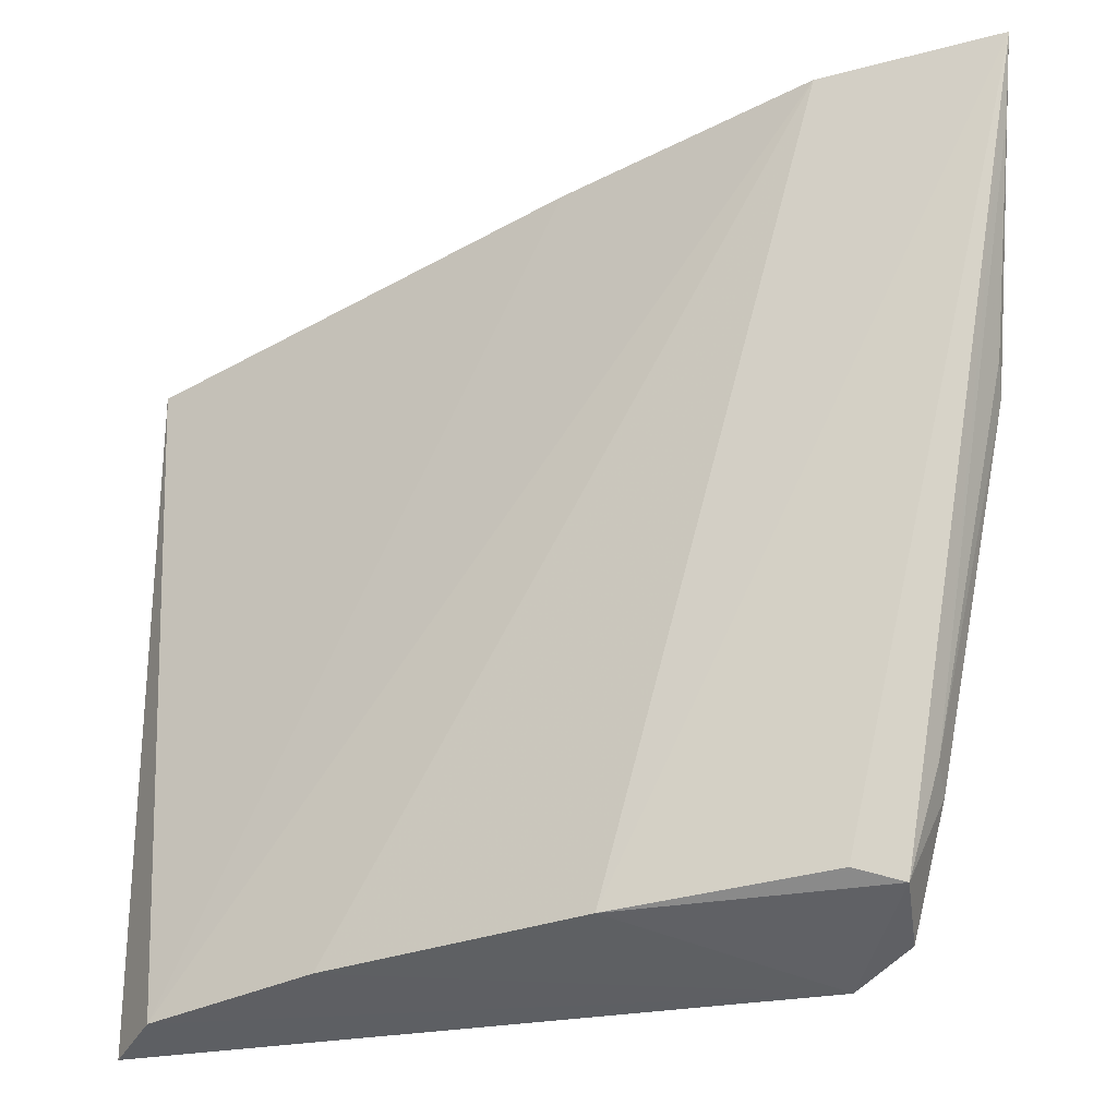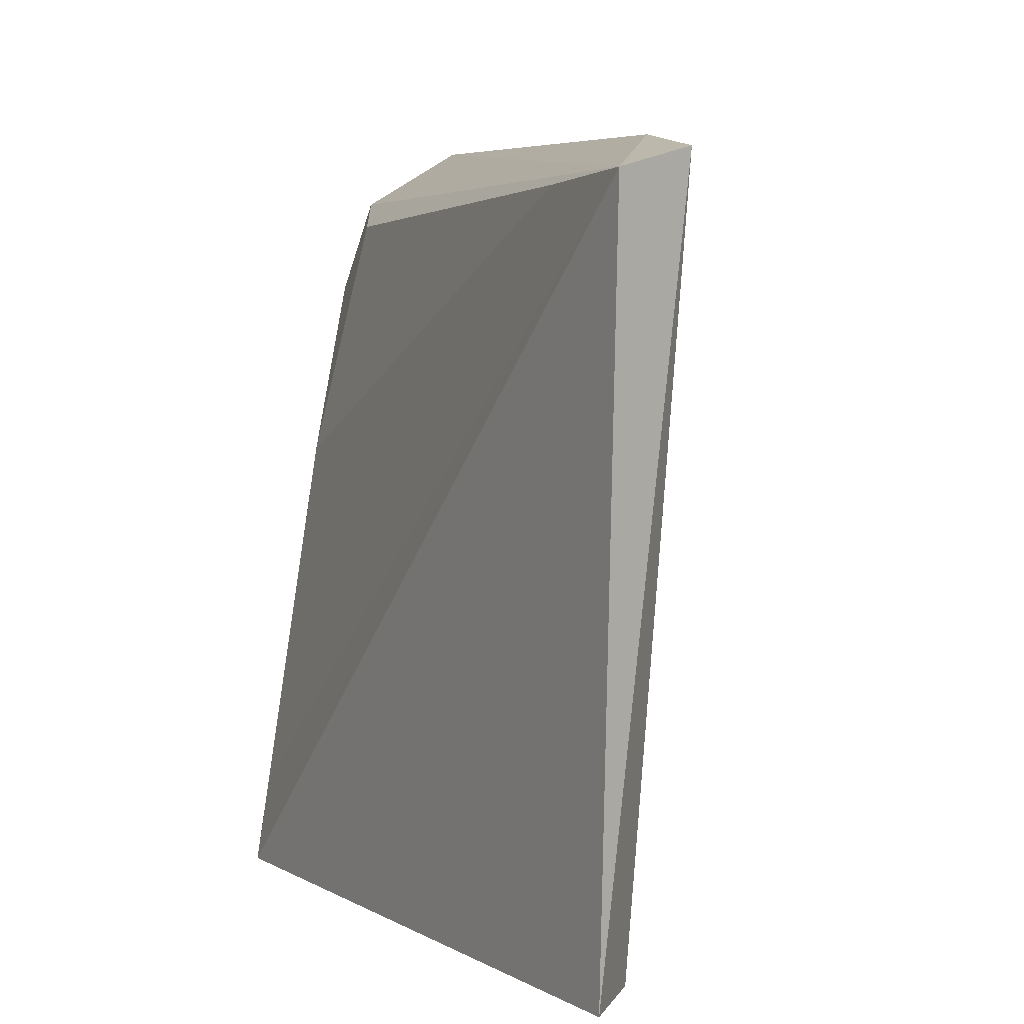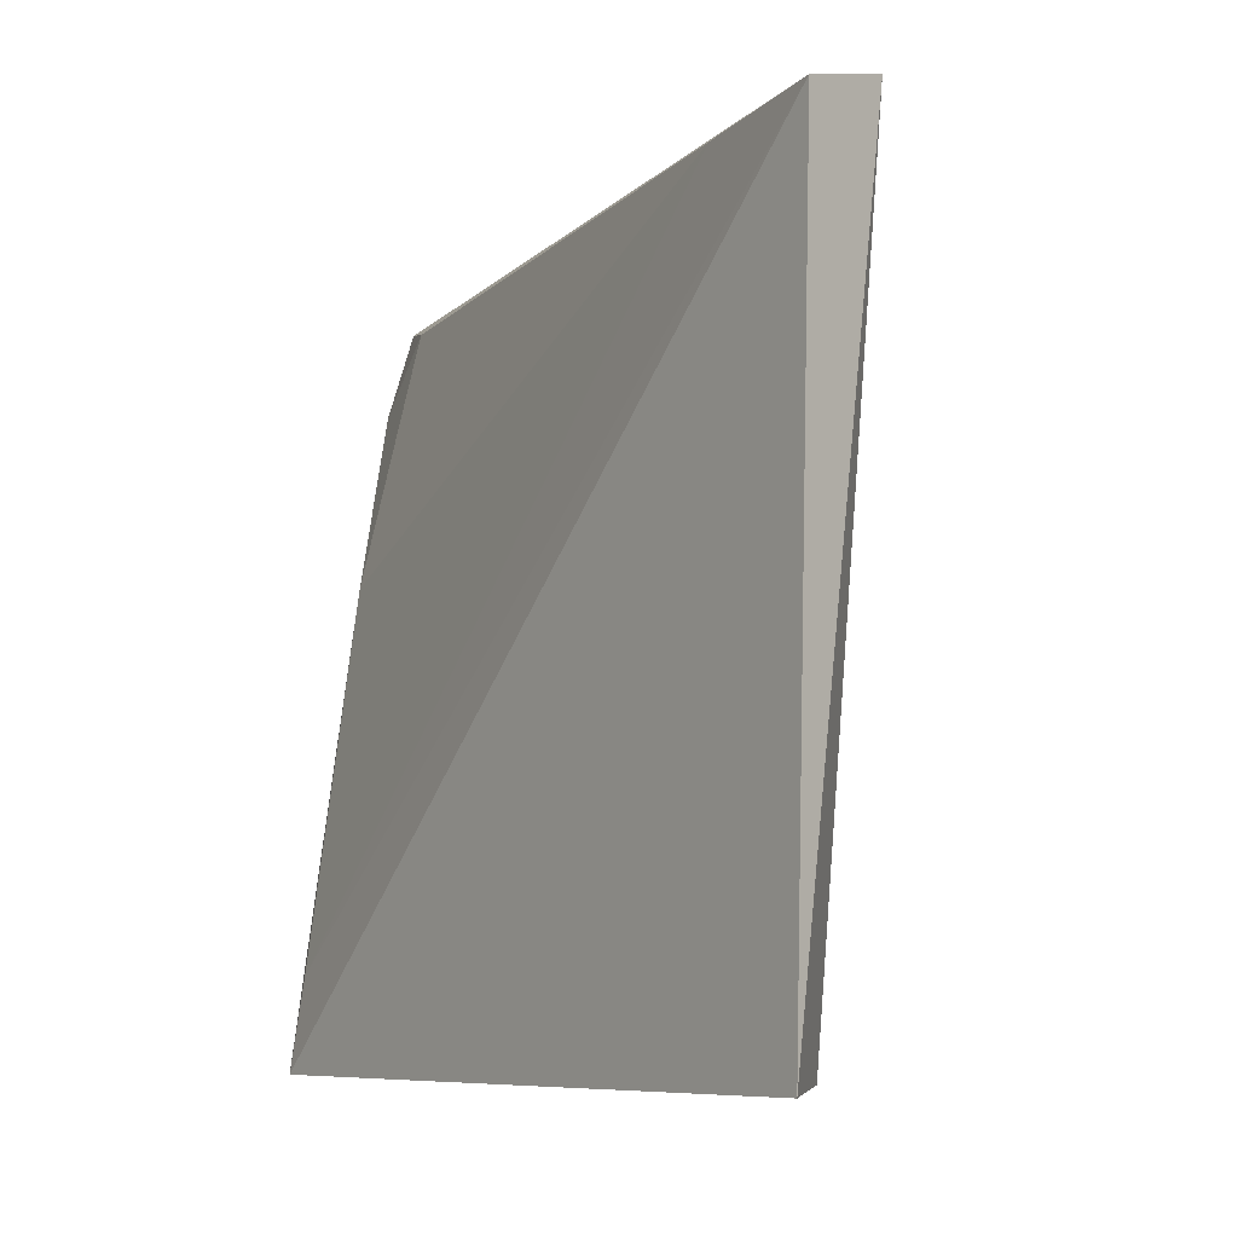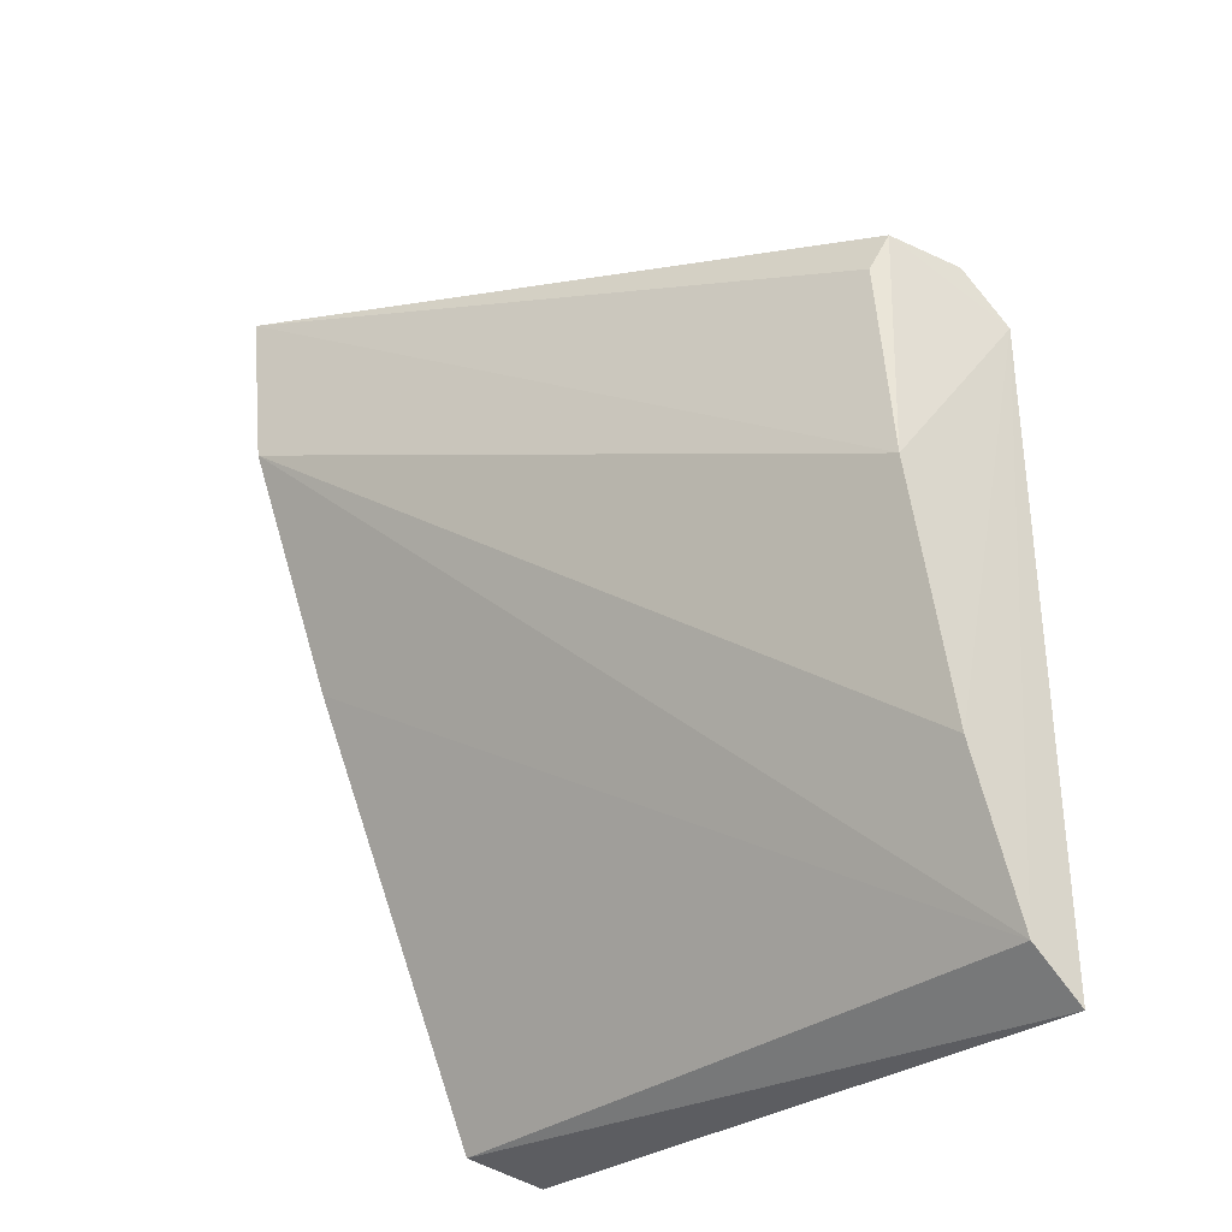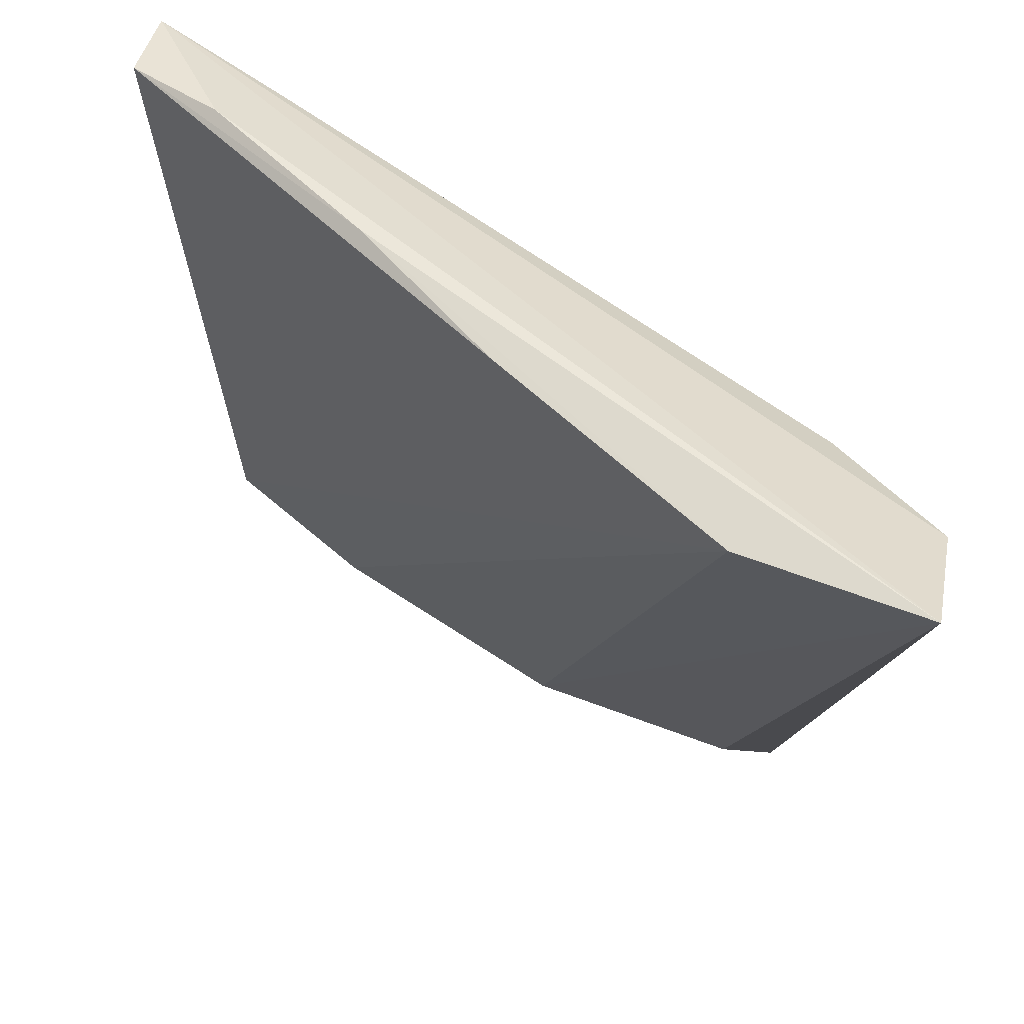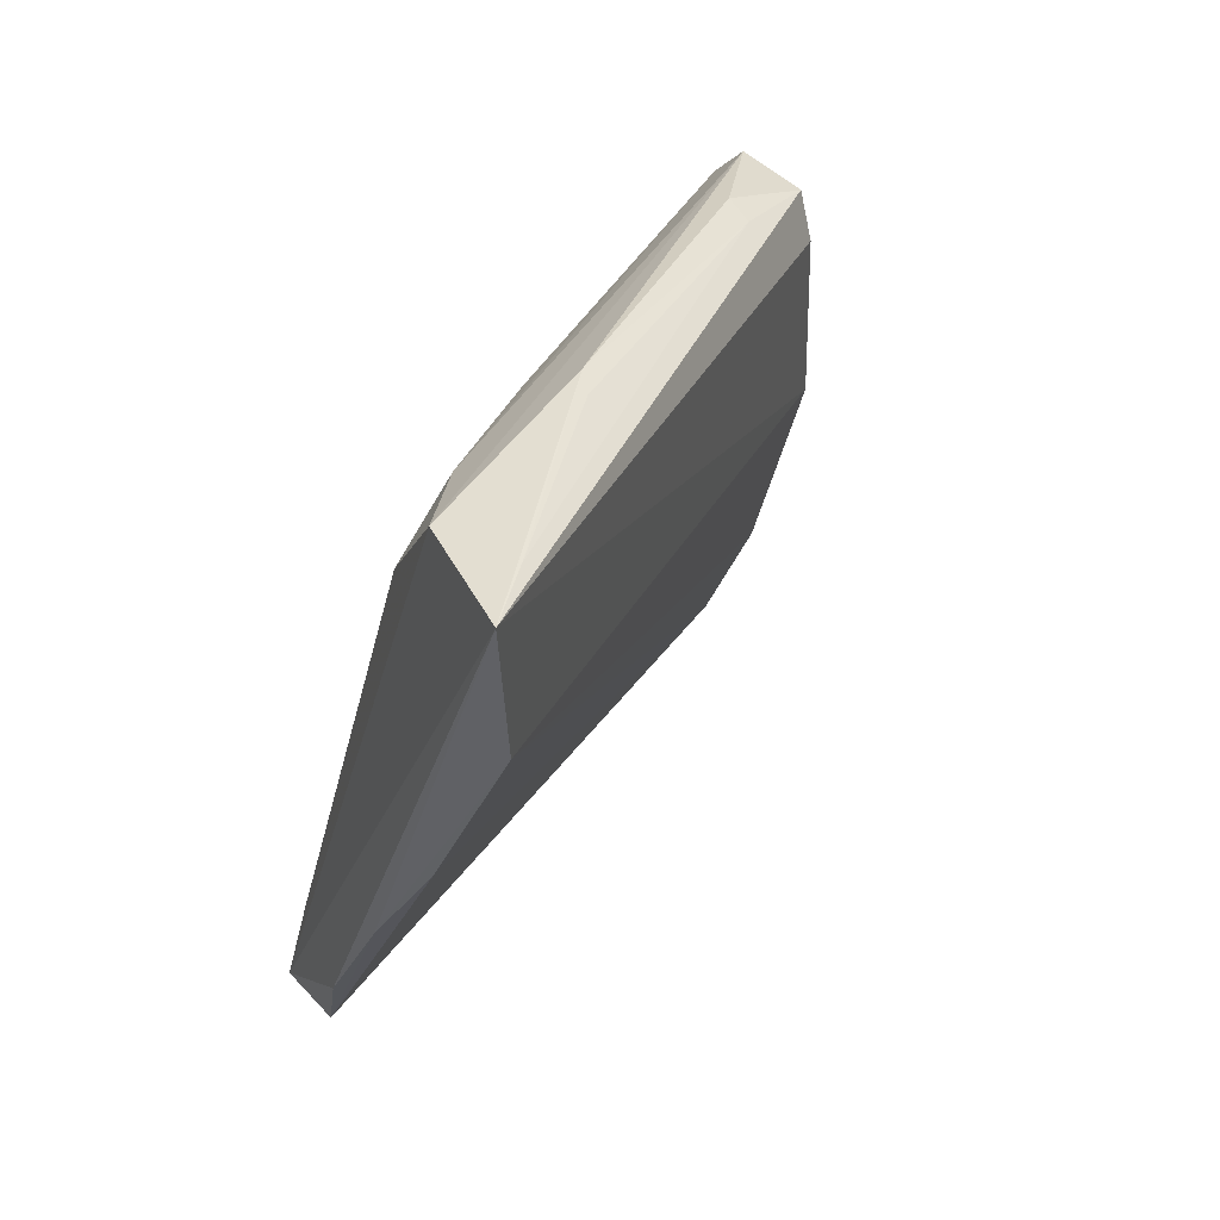
<metadata>
{"format":"obj","ext":"obj","renderer":"f3d","projection":"perspective","resolution":1024,"background":"white","views":[{"elev":-35.3,"azim":-78.2,"up":"+Y"},{"elev":5.7,"azim":147.9,"up":"+Y"},{"elev":-5.7,"azim":142.7,"up":"+Y"},{"elev":-30.2,"azim":-41.8,"up":"+Z"},{"elev":54.5,"azim":-65.9,"up":"+Y"},{"elev":48.8,"azim":-140.1,"up":"+Z"}]}
</metadata>
<code>
v 0.01937 0.1152 0.08805
v 0.03865 0.07699 0.07619
v 0.0295 0.1106 0.08032
v 0.03508 0.1134 0.04238
v 0.03404 0.07811 0.05264
v 0.03935 0.1124 0.04141
v 0.02572 0.1121 0.08671
v 0.0309 0.07908 0.07704
v 0.01973 0.1143 0.07891
v 0.03293 0.09844 0.08003
v 0.03357 0.1141 0.04772
v 0.0402 0.07776 0.04138
v 0.03306 0.0832 0.08122
v 0.03109 0.07817 0.06605
v 0.03721 0.07798 0.04382
v 0.03756 0.1119 0.0491
v 0.03788 0.08109 0.07631
v 0.02905 0.1072 0.08379
v 0.0293 0.1145 0.0574
v 0.02764 0.1004 0.0857
v 0.032 0.07866 0.07944
v 0.02502 0.1143 0.06585
v 0.03627 0.07782 0.07918
v 0.02632 0.1017 0.08583
v 0.02112 0.1117 0.08749
v 0.03127 0.08395 0.0812
f 7 6 1
f 7 3 6
f 11 6 4
f 11 1 6
f 12 4 6
f 12 6 2
f 14 5 2
f 14 9 5
f 14 8 1
f 14 1 9
f 15 5 9
f 15 4 12
f 15 12 2
f 15 2 5
f 16 6 3
f 16 3 10
f 17 10 2
f 17 2 6
f 17 16 10
f 17 6 16
f 18 2 10
f 18 10 3
f 18 3 7
f 19 9 1
f 19 1 11
f 19 11 4
f 20 7 1
f 21 14 2
f 21 8 14
f 21 1 8
f 22 15 9
f 22 4 15
f 22 19 4
f 22 9 19
f 23 18 7
f 23 7 20
f 23 2 18
f 23 20 13
f 23 21 2
f 23 13 21
f 25 24 20
f 25 20 1
f 26 21 13
f 26 13 20
f 26 20 24
f 26 24 25
f 26 25 1
f 26 1 21

</code>
